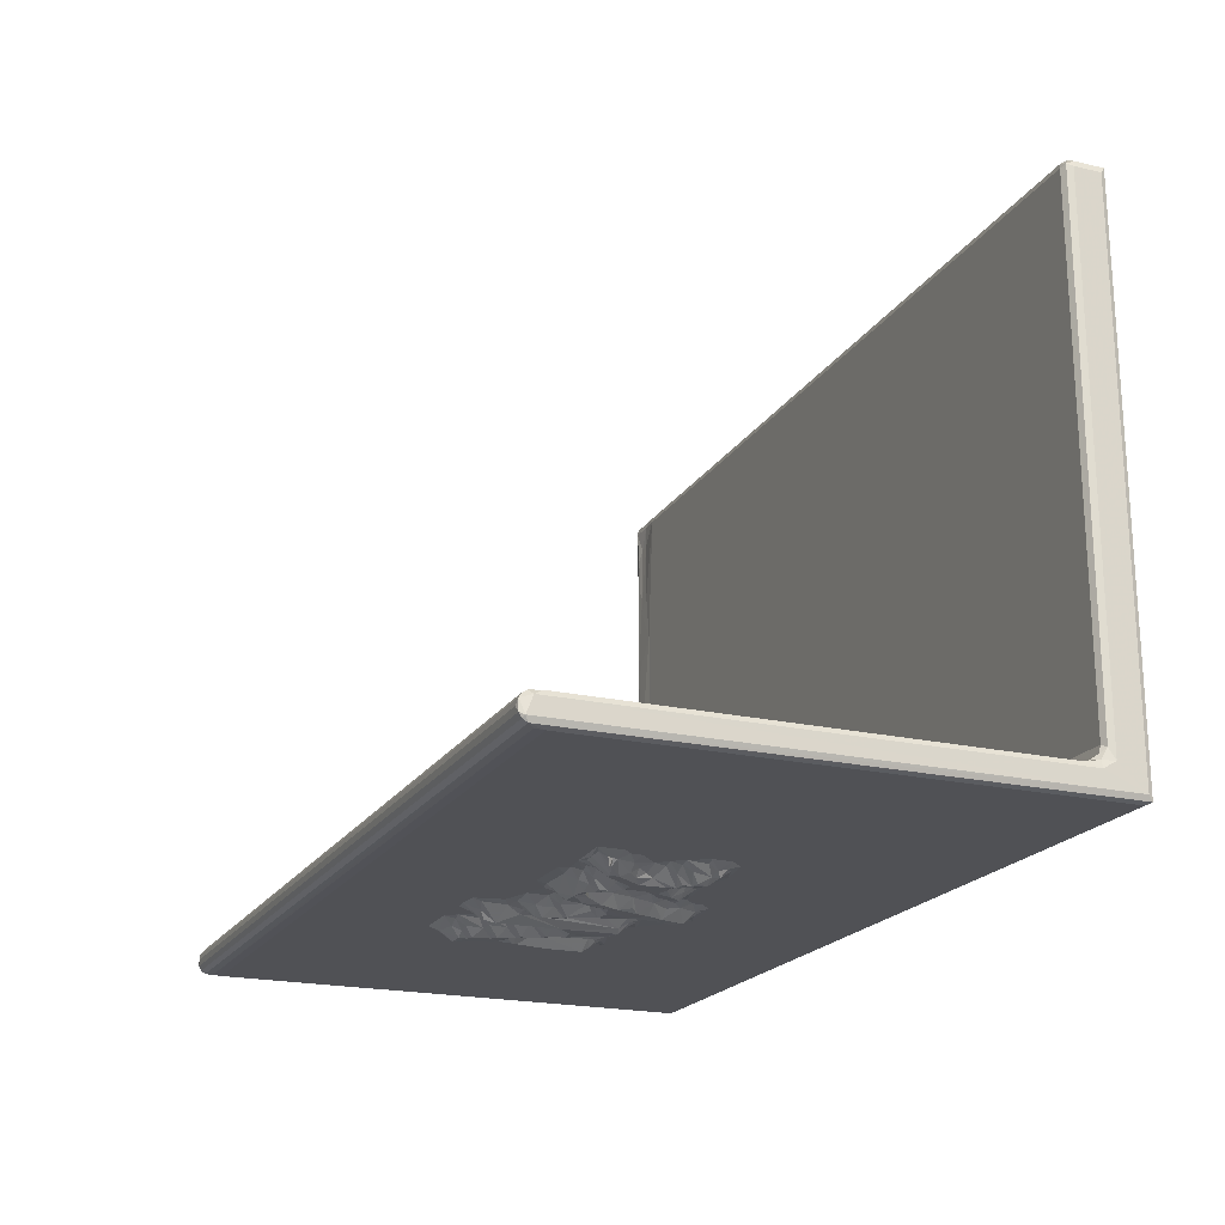
<metadata>
{"format":"obj","ext":"obj","renderer":"f3d","projection":"perspective","resolution":1024,"background":"white","views":[{"elev":-20.2,"azim":67.1,"up":"+Y"}]}
</metadata>
<code>
v 1.699 0.6066 0.5217
v 0.8392 3.275 0.5195
v -0.0004203 2.385 2.216
v 0.8393 0.6037 3.065
v 2.856 -0.0004897 2.216
v 2.856 2.385 -0.0004988
v -0.00101 8.175 11.9
v 0.9442 11.85 15.38
v 3.849 12.68 16.28
v 3.175 11.08 18.72
v 0.8379 9.757 20.3
v 2.856 10.19 22.74
v 4.95 10.18 23.2
v 13.24 12.84 16.33
v 9.647 10.93 18.35
v 11.85 9.369 20.96
v 14.29 8.526 23.32
v 9.584 8.526 27.45
v 13.11 7.692 26.28
v 0.8139 16.62 13.91
v 2.464 15.78 14.89
v 2.944 22.26 14.57
v 6.209 15.62 14.69
v 5.998 20.06 14.29
v 14.21 15.92 14.89
v 10.94 23.85 14.3
v 17.24 27.75 14.88
v 9.717 32.89 14.48
v 14.15 63.69 14.89
v 161.6 15.94 14.89
v 9.702 8.495 174.7
v 4.88 10.19 173.1
v 0.8469 198.3 0.5191
v -0.0004143 196 2.216
v 2.856 196 -0.0004942
v 3.026 62.8 14.89
v 7.471 111.3 15.14
v 310.7 10.92 18.36
v 103 -0.0007893 71.63
v 309.7 7.692 26.28
v 146.8 -0.0007718 58.79
v 101.4 -0.005836 81.38
v 105.3 -0.4214 78.46
v 105.2 -1.265 82.73
v 104.9 -1.953 85.87
v 320.9 12.86 16.32
v 308.5 9.359 20.97
v 310.9 8.526 23.32
v 163.9 -0.002132 60.67
v 192 -0.00117 74.75
v 131.3 -0.00117 72.28
v 108.6 -4.027 82.69
v 110.4 -1.728 78.13
v 109.3 -5.221 86.3
v 111.4 -5.185 83.27
v 112.5 -3.75 80.86
v 116 -1.74 82.92
v 114.8 -1.52 79.59
v 116.2 -1.615 101.8
v 115.3 -0.006147 75.51
v 109.4 -0.4762 75.62
v 118.7 -0.03021 79.93
v 119.1 -0.008935 95.19
v 130.4 -1.471 83.19
v 130.6 -2.797 86.53
v 135.3 -5.17 84.73
v 126.8 -1.465 90.23
v 127 -2.716 93.43
v 129.9 -5.313 96.43
v 132.1 -5.103 91.25
v 122.7 -0.01043 86.01
v 126.2 -0.02432 79
v 130.5 -0.09599 76
v 130.5 -0.4093 78.45
v 126.2 -0.1197 84.84
v 122.7 -0.1192 91.89
v 153.4 -0.8082 65.66
v 155.4 -0.6647 62.29
v 159.7 -2.103 64.75
v 161.4 -0.2867 61.8
v 137.9 -2.798 79.26
v 137.9 -5.216 82.9
v 140.2 -5.127 82.28
v 139.9 -5.222 101.8
v 142.2 -3.861 83.02
v 143.1 -1.735 79.59
v 144.6 -2.129 105.2
v 143.2 -0.1101 74.72
v 139.4 -0.6117 75.94
v 150.5 -0.0662 70.62
v 154.4 0.06911 80.01
v 147 -0.5093 81.26
v 147 -0.564 91.41
v 157.8 -4.303 68.51
v 154.6 -1.765 68.21
v 155.5 -2.802 72.01
v 158.7 -5.221 71.83
v 161.1 -5.051 68.84
v 162.4 -5.105 72.14
v 158.8 -4.067 75.14
v 155.3 -1.52 74.87
v 161.4 -5.21 76.1
v 157.9 -2.042 80.03
v 162.1 -5.218 88.52
v 154.8 -0.2682 85.61
v 155.1 -1.461 90.11
v 155.2 -2.608 93.62
v 159.7 -5.126 92.24
v 150.8 -0.0003333 75.71
v 151.1 -0.02238 87.69
v 151.2 -0.4907 96.36
v -0.0008955 2.397 184.1
v 2.856 -0.0004944 178.1
v 13.11 7.692 174.6
v 2.838 10.18 180
v 0.7987 9.672 183.3
v -0.0005171 8.124 181.4
v 0.001807 5.062 183.5
v 0.826 0.7059 183.6
v 10.13 10.02 182
v 12.04 8.554 177.9
v 9.14 9.568 178
v 2.856 0.1912 181.2
v 0.9093 1.702 185.2
v 1.184 3.238 186.1
v 0.8894 7.186 186
v 2.856 5.26 186.3
v 0.9444 7.863 184.2
v 3.864 8.692 185
v 101.4 -0.0006417 131
v 104.6 -1.74 127.5
v 106.3 -0.001339 135.6
v 105.5 -1.305 131.5
v 311.5 10.02 182
v 321.9 1.704 185.2
v 111.3 -5.208 107.4
v 116.5 -2.069 108.6
v 111.3 -5.221 111
v 115.7 -5.219 114.9
v 109.2 -5.204 128
v 115.6 -4.13 111.1
v 119.7 -4.637 111.8
v 117.8 -5.226 124.3
v 118.6 -5.22 118
v 119.1 -0.6202 101.8
v 119.6 -1.856 105.8
v 123.2 -1.46 97.26
v 123.4 -2.732 100.5
v 126.4 -5.316 103.4
v 127.7 -4.554 97.73
v 122.6 -5.248 111
v 124.3 -5.017 106.1
v 124.7 -5.325 110
v 128.3 -5.244 102.4
v 135.1 -5.185 97.12
v 134 -2.703 102.1
v 130.9 -1.697 109
v 132.1 -2.618 106.9
v 121.1 -5.34 116.9
v 125.7 -2.746 115.3
v 122 -2.878 122.1
v 129 -0.3583 117.5
v 124.8 -2.318 120.9
v 125.3 -0.4412 124.5
v 129.4 -2.267 111
v 128.5 -2.244 113.9
v 133.1 -0.7661 111.3
v 129.4 -0.001946 124.9
v 133.2 -0.5731 118.1
v 133.2 -0.5341 126
v 108.9 -1.793 132.5
v 115.3 -5.221 125
v 115.4 -5.093 128.1
v 118.1 -3.478 128
v 118.3 -2.17 131.6
v 121.7 -0.4629 131.5
v 122.5 -0.0005776 135.7
v 121.3 -2.309 128
v 125.8 -0.007579 132
v 133.4 -0.09576 131.5
v 136.7 -0.0004663 135.7
v 135.4 -2.465 102.7
v 136.6 -4.345 100.8
v 137.9 -4.053 105.1
v 144 -2.762 113.6
v 135.5 -2.304 109.9
v 137.6 -3.769 128.8
v 140.1 -5.274 124.4
v 144.2 -2.748 117.8
v 146.9 -0.6947 122.9
v 147 -0.5794 99.41
v 147.2 -0.8594 104
v 147.2 -2.025 108.5
v 146.7 -2.599 113.5
v 147.4 -1.95 117.5
v 151 -1.416 101.1
v 150.3 -2.171 104.2
v 154.7 -5.323 107
v 155.6 -4.468 100.6
v 152.5 -5.056 110.2
v 158.6 -5.152 97.19
v 160.6 -3.692 100.1
v 156.5 -5.329 106.6
v 162.9 -1.848 102.1
v 160.4 -2.421 110.4
v 149.5 -3.287 111.8
v 151 -4.801 115.5
v 153.4 -5.325 113.8
v 151.6 -2.4 118.8
v 157.1 -2.376 117.6
v 158.1 -2.636 111.6
v 157.2 -2.862 114.2
v 152.4 -0.544 121.7
v 161.6 -0.1329 115
v 161.3 -0.0128 122.1
v 140.3 -4.582 128.5
v 136.7 -1.52 131.5
v 142.7 -2.17 130.6
v 146.9 -0.3536 131.8
v 141.4 -0.002066 135.9
v 148.9 -0.002453 135.5
v 150.8 -0.0005 125.1
v 322 0.6696 183.5
v 321.8 3.249 186.1
v 321.3 9.545 183.5
v 320 -0.0004848 178.1
v 320 0.1912 181.2
v 0.8376 158.4 13.96
v 3.062 133.4 14.96
v -0.0004282 196 11.89
v 5.548 160.4 14.65
v 13.44 148.5 14.88
v 17.37 196 14.89
v 3.029 183.7 14.49
v 0.8392 187.5 13.98
v 5.831 187.9 14.13
v 10.27 166 14.58
v 9.381 188.7 14.09
v 2.856 199.5 2.216
v 2.856 199.5 11.89
v 0.8726 198.3 13.87
v 2.892 195.5 15.04
v 10.82 196 14.62
v 11.7 198.3 13.97
v 320 196 -0.0004906
v 320 199.5 2.216
v 322 0.6061 0.5212
v 320 -0.0004676 2.217
v 320 2.385 -0.0004989
v 164.2 -1.546 65.69
v 172.7 0.01226 72.62
v 168.5 -0.0003333 65.11
v 164.4 -5.235 77.59
v 167.9 -2.386 77.54
v 167.3 -1.52 72.45
v 166.5 -5.029 83.13
v 168.5 -5.206 88
v 170.8 -1.744 83.04
v 175 -1.663 91.9
v 171.2 -4.13 90.32
v 171.4 -5.244 95.49
v 168.5 3.226e-13 68.65
v 172 -0.09895 78.13
v 175.2 -0.04372 82.04
v 175.5 4.055e-13 86.3
v 180.3 -0.9796 81.83
v 183.3 -3.209 82.85
v 181.6 -2.896 80.81
v 179 -0.2867 78.96
v 186.1 -3.478 80.4
v 180.8 -0.6242 78.07
v 186.3 -5.22 82.93
v 183.5 -1.813 85.62
v 188.3 -5.058 86.11
v 189.4 -5.129 82.91
v 188.9 -0.4556 76.31
v 190 -5.093 89.73
v 190.5 -4.044 92.4
v 187.1 -1.519 92.52
v 183 -0.6105 75.94
v 179.1 -0.0001667 86.3
v 178.7 -0.02542 90.46
v 182.6 -0.0003333 89.83
v 182.6 0.02711 93.65
v 202 -0.00158 72.28
v 216.8 -0.001734 74.78
v 192.1 -1.596 79.85
v 192.8 -3.274 82.79
v 192.5 -5.19 86.96
v 197.5 -2.593 88.3
v 195.6 -1.305 83.22
v 195.1 -5.187 92.45
v 196.3 -5.205 96.66
v 197 -4.345 90.22
v 200.9 -1.538 84.51
v 204.1 -5.352 90.39
v 206.1 -4.921 84.87
v 203.4 -5.225 93.31
v 201.3 -4.637 90.85
v 196.7 -0.0001667 79.24
v 201.7 -0.1215 76.04
v 200.2 -0.0001667 79.24
v 204.7 -1.543 79.66
v 209.8 -5.435 83.04
v 207.6 -2.329 78.84
v 207.7 -5.188 86.91
v 213.1 -3.389 80.24
v 210.2 -5.011 86.02
v 207 -5.013 89.79
v 210 -2.388 92.76
v 213.5 -0.4709 92.56
v 210.2 -0.4314 96.32
v 213.5 -3.387 82.96
v 215.1 -3.937 80.95
v 217.3 -0.4436 85.68
v 217.1 -2.173 82.55
v 217.1 -1.52 79.59
v 213.3 -2.173 89.09
v 211.7 -0.5341 75.77
v 217.5 0.004594 92.9
v 320 15.94 14.89
v 221.4 -0.0004994 114.5
v 221.2 -0.001042 79.75
v 221.4 -0.009342 86.38
v 214.4 -0.003899 96.87
v 309.7 7.692 174.6
v 322.8 2.385 2.218
v 314.5 10.02 22.12
v 313.3 8.534 25.91
v 319.9 10.95 18.99
v 317.9 10.19 27.72
v 322.8 10.86 11.9
v 322.8 8.143 16.47
v 322.1 10.81 16.54
v 320 10.19 22.74
v 322 9.753 21.57
v 322.8 196 2.216
v 322 14.76 13.97
v 322.8 196 11.89
v 322 198.3 0.515
v 164.3 -5.22 96.6
v 167.3 -1.925 102.5
v 171 -5.205 98.77
v 168.2 -4.345 100.4
v 177.5 -1.575 99.69
v 174.5 -5.013 102.5
v 170.4 -3.767 104.8
v 172.5 -5.233 105.4
v 168.6 -1.798 108.1
v 175.4 -5.305 108.9
v 172.9 -4.092 110.6
v 172.4 -1.52 117.2
v 175.4 -4.96 114.6
v 176.2 -2.938 117.7
v 164.9 -0.8594 103.8
v 164.9 -0.02434 110.1
v 164.9 -0.0003333 114.5
v 168.5 4.458e-13 114.5
v 169.3 0.005518 119.6
v 176.5 -0.4795 121.5
v 180.9 -2.492 109.5
v 178.2 -4.13 108
v 187 -1.513 104.7
v 186.5 -2.408 107.6
v 189.9 -5.297 110.8
v 191.6 -4.578 105.4
v 182.6 -5.189 114.9
v 182.6 -4.13 111.4
v 190.3 -0.554 121.2
v 189 -5.227 114.3
v 186.6 -4.637 112.1
v 184.3 -2.61 109.7
v 192.4 -2.62 117.4
v 179.1 -0.0001667 96.89
v 182.6 -0.0005 100.4
v 182.6 4.803e-13 104
v 186.1 -0.0003333 96.89
v 186.3 -0.2867 100.6
v 191.4 -2.405 95.96
v 190.4 -1.737 100.9
v 177.2 -0.0008905 125.1
v 195 -0.0006229 125
v 194.1 -4.302 97.55
v 194.6 -5.085 103.7
v 196.8 -5.224 103.9
v 192.9 -5.204 108
v 196.7 -3.693 107.2
v 203.1 -5.219 102.2
v 200.5 -5.221 103.9
v 198.5 -1.988 109.2
v 200.7 -4.13 107.6
v 192.7 -5.023 110.9
v 192.3 -3.478 114
v 195.8 -2.173 114
v 196 -0.4637 117.4
v 201.2 -2.05 110.1
v 204.5 -4.13 111
v 196.7 -0.0003333 121.6
v 200.2 -0.0005 114.5
v 200.2 -0.0005 118.1
v 204.5 -0.002281 122.4
v 204.4 -1.516 117.2
v 205.7 -3.34 98.92
v 207 -2.413 101.4
v 206.7 -4.13 104.7
v 210.1 -5.221 111.6
v 209.6 -1.729 104.9
v 210.1 -3.605 107.9
v 208.2 -5.21 114.2
v 210.5 -5.191 114.6
v 207.8 -0.4163 121.1
v 216.6 -1.659 114.8
v 213.2 -1.305 108
v 214 -3.349 115.7
v 217.6 -0.3391 121.3
v 216.2 -1.305 116.3
v 215.2 -3.915 116.8
v 217.2 -1.52 118.1
v 210.9 -0.01316 100.3
v 217.9 -0.0005 107.5
v 212.5 -0.6131 121.4
v 217.9 -0.0001667 111
v 221.5 -0.003244 123.3
v 311.9 8.464 177.6
v 320 5.26 186.3
v 321 8.692 185
v 321.3 7.207 186
v 317.8 10.18 180.9
v 313.2 8.53 170.4
v 322.8 2.451 184.6
v 322 9.748 179.6
v 322.8 8.111 182.4
v 313.9 9.26 178.3
v 320 10.18 180.1
v 320 196 14.89
v 319 198.3 13.97
v 320 199.5 11.89
v 322 196.9 13.97
v 322 198.3 10.84
f 1 3 2
f 1 4 3
f 1 5 4
f 1 2 6
f 8 10 9
f 8 11 10
f 7 11 8
f 11 12 10
f 10 12 13
f 9 15 14
f 9 10 15
f 10 16 15
f 10 13 16
f 16 13 18
f 16 19 17
f 16 18 19
f 8 21 20
f 8 9 21
f 7 8 20
f 20 21 22
f 9 23 21
f 21 24 22
f 21 23 24
f 9 14 23
f 14 25 23
f 23 25 26
f 24 23 26
f 26 25 27
f 24 26 28
f 26 27 28
f 25 29 27
f 14 30 25
f 25 30 29
f 18 13 31
f 18 31 19
f 12 32 13
f 13 32 31
f 2 3 33
f 2 33 6
f 33 3 34
f 33 35 6
f 34 3 7
f 20 22 36
f 22 24 36
f 24 28 29
f 28 27 29
f 24 29 36
f 36 29 37
f 14 15 38
f 15 16 38
f 5 41 39
f 39 43 42
f 42 43 44
f 42 44 45
f 14 38 46
f 14 46 30
f 38 16 47
f 17 47 16
f 17 48 47
f 17 19 48
f 5 49 41
f 5 50 49
f 41 51 39
f 52 44 43
f 52 43 53
f 44 54 45
f 44 52 54
f 52 56 55
f 52 53 56
f 52 55 54
f 56 57 55
f 56 58 57
f 56 53 58
f 55 57 59
f 39 61 43
f 43 61 53
f 39 60 61
f 39 51 60
f 61 58 53
f 61 60 58
f 60 62 58
f 58 62 57
f 57 62 63
f 57 63 59
f 64 66 65
f 67 69 68
f 67 70 69
f 65 66 70
f 60 51 71
f 60 71 62
f 51 72 71
f 51 73 72
f 72 73 74
f 62 71 63
f 71 72 75
f 63 71 76
f 71 67 76
f 71 75 67
f 76 67 68
f 72 64 75
f 72 74 64
f 75 64 65
f 74 66 64
f 75 70 67
f 75 65 70
f 41 78 77
f 41 49 78
f 78 79 77
f 49 80 78
f 78 80 79
f 81 66 74
f 81 82 66
f 82 81 83
f 82 83 66
f 66 83 84
f 83 86 85
f 83 81 86
f 83 85 84
f 51 41 88
f 51 89 73
f 73 81 74
f 73 89 81
f 51 88 89
f 41 91 88
f 41 90 91
f 89 86 81
f 89 88 86
f 88 92 86
f 88 91 92
f 86 92 85
f 85 93 87
f 85 92 93
f 94 95 77
f 94 77 79
f 95 97 96
f 95 94 97
f 94 79 98
f 94 99 97
f 94 98 99
f 96 100 101
f 96 97 100
f 97 102 100
f 97 99 102
f 100 102 103
f 103 102 104
f 103 104 105
f 106 108 107
f 104 108 105
f 41 77 90
f 77 95 90
f 90 95 96
f 91 90 109
f 90 101 109
f 90 96 101
f 109 101 91
f 101 103 91
f 101 100 103
f 92 91 110
f 110 91 105
f 92 110 93
f 93 110 111
f 110 105 106
f 110 107 111
f 110 106 107
f 91 103 105
f 105 108 106
f 4 112 3
f 3 112 7
f 4 5 113
f 31 114 19
f 11 115 12
f 11 116 115
f 7 116 11
f 12 115 32
f 112 117 7
f 7 117 116
f 112 118 117
f 4 119 112
f 4 113 119
f 115 120 32
f 31 122 121
f 32 122 31
f 32 120 122
f 31 121 114
f 119 113 123
f 119 124 112
f 124 125 112
f 125 127 126
f 112 126 118
f 112 125 126
f 118 128 117
f 128 129 116
f 117 128 116
f 128 126 129
f 118 126 128
f 115 116 120
f 122 120 121
f 5 39 130
f 5 130 113
f 19 114 40
f 39 42 130
f 42 45 130
f 130 45 131
f 130 131 133
f 130 133 132
f 132 113 130
f 121 120 134
f 124 135 125
f 119 135 124
f 120 116 134
f 54 55 136
f 55 59 136
f 136 59 137
f 54 136 138
f 54 138 139
f 54 131 45
f 54 140 131
f 54 139 140
f 136 137 141
f 136 141 138
f 138 141 139
f 141 142 139
f 141 137 142
f 139 143 140
f 139 144 143
f 59 63 145
f 59 146 137
f 59 145 146
f 147 149 148
f 147 150 149
f 146 152 151
f 146 145 152
f 148 149 152
f 152 149 153
f 68 69 150
f 150 154 149
f 150 69 154
f 69 70 155
f 69 156 154
f 69 155 156
f 149 157 153
f 149 154 157
f 154 156 158
f 154 158 157
f 151 137 146
f 151 142 137
f 142 159 139
f 142 151 159
f 152 153 151
f 151 160 159
f 151 153 160
f 139 159 144
f 144 161 143
f 144 159 161
f 161 163 164
f 159 163 161
f 159 160 163
f 153 157 165
f 160 166 162
f 153 166 160
f 153 165 166
f 63 76 147
f 63 148 145
f 63 147 148
f 76 150 147
f 76 68 150
f 145 148 152
f 157 167 165
f 157 158 167
f 165 167 166
f 160 168 163
f 160 162 168
f 166 169 162
f 166 167 169
f 162 170 168
f 162 169 170
f 140 171 133
f 140 133 131
f 140 143 172
f 140 172 173
f 172 174 173
f 172 143 174
f 171 173 175
f 140 173 171
f 174 175 173
f 174 176 175
f 133 171 132
f 171 177 132
f 171 175 177
f 174 178 176
f 143 178 174
f 143 161 178
f 161 179 178
f 161 164 179
f 175 176 177
f 178 179 176
f 176 179 177
f 163 168 164
f 164 168 179
f 168 170 180
f 168 180 181
f 179 181 177
f 168 181 179
f 181 113 177
f 70 66 155
f 156 183 182
f 155 183 156
f 66 84 155
f 155 84 183
f 183 184 182
f 183 84 184
f 85 87 185
f 84 85 185
f 184 186 182
f 184 170 186
f 184 187 170
f 184 188 187
f 184 84 188
f 84 185 189
f 189 190 188
f 84 189 188
f 156 182 158
f 87 93 191
f 87 191 192
f 87 192 193
f 158 186 167
f 158 182 186
f 167 170 169
f 167 186 170
f 87 194 185
f 87 193 194
f 185 195 189
f 185 194 195
f 189 195 190
f 196 199 198
f 196 200 197
f 196 198 200
f 107 201 111
f 107 108 201
f 201 199 111
f 199 203 198
f 199 201 203
f 202 204 203
f 201 202 203
f 203 204 205
f 206 197 200
f 206 193 197
f 206 194 193
f 206 207 194
f 206 200 207
f 200 198 208
f 200 208 207
f 207 209 195
f 207 195 194
f 207 210 209
f 207 208 210
f 198 211 208
f 198 203 211
f 208 211 212
f 203 205 211
f 208 212 210
f 93 111 191
f 191 111 196
f 111 199 196
f 191 197 192
f 191 196 197
f 192 197 193
f 195 213 190
f 195 209 213
f 211 214 212
f 211 205 214
f 209 210 213
f 212 214 210
f 210 215 213
f 210 214 215
f 187 188 216
f 187 217 170
f 188 219 218
f 188 190 219
f 188 218 216
f 187 216 218
f 180 170 217
f 180 217 181
f 217 220 181
f 217 187 220
f 187 218 220
f 218 221 220
f 218 219 221
f 220 221 181
f 181 221 113
f 190 213 222
f 190 222 221
f 222 215 221
f 190 221 219
f 213 215 222
f 132 177 113
f 123 223 119
f 135 224 125
f 119 223 135
f 125 224 127
f 134 116 225
f 129 225 116
f 221 226 113
f 113 227 123
f 123 227 223
f 113 226 227
f 20 229 228
f 20 36 229
f 7 20 228
f 36 37 229
f 34 7 230
f 7 228 230
f 37 232 229
f 37 29 232
f 229 232 231
f 29 233 232
f 228 229 234
f 229 231 234
f 228 234 235
f 230 228 235
f 234 231 236
f 231 232 237
f 231 238 236
f 231 237 238
f 237 233 238
f 232 233 237
f 33 240 239
f 33 241 240
f 34 241 33
f 235 234 242
f 234 236 242
f 235 242 241
f 230 235 241
f 34 230 241
f 236 243 242
f 236 238 243
f 238 233 243
f 240 241 244
f 242 244 241
f 242 243 244
f 243 233 244
f 35 33 245
f 29 30 233
f 35 245 6
f 33 239 246
f 239 240 246
f 1 247 5
f 1 6 247
f 5 248 50
f 247 248 5
f 247 6 249
f 48 19 40
f 80 250 79
f 80 49 250
f 49 252 250
f 49 251 252
f 49 50 251
f 98 79 250
f 99 253 102
f 253 255 254
f 99 255 253
f 99 98 255
f 102 256 104
f 102 253 256
f 256 257 104
f 258 259 257
f 256 258 257
f 256 253 258
f 257 259 260
f 257 260 261
f 260 259 261
f 250 252 262
f 250 255 98
f 250 262 255
f 252 251 262
f 262 251 255
f 255 263 254
f 255 251 263
f 263 251 264
f 254 258 253
f 254 263 258
f 263 264 258
f 258 265 259
f 258 264 265
f 268 266 269
f 268 267 266
f 268 270 267
f 268 271 270
f 268 269 271
f 270 272 267
f 267 274 273
f 267 272 274
f 270 275 272
f 270 276 275
f 272 275 274
f 274 277 273
f 277 279 273
f 277 278 279
f 251 269 264
f 251 271 269
f 251 280 271
f 251 50 280
f 280 270 271
f 50 276 280
f 280 276 270
f 264 269 266
f 264 281 265
f 264 266 281
f 266 273 281
f 266 267 273
f 265 282 259
f 265 281 282
f 281 283 282
f 281 273 283
f 282 283 284
f 283 279 284
f 283 273 279
f 50 286 285
f 275 287 288
f 275 276 287
f 275 289 274
f 275 288 289
f 289 291 290
f 288 291 289
f 274 292 277
f 274 289 292
f 277 293 278
f 277 292 293
f 289 290 294
f 289 294 292
f 295 297 296
f 294 298 292
f 294 299 298
f 294 290 299
f 296 290 295
f 296 299 290
f 299 296 298
f 276 50 287
f 50 300 287
f 50 285 301
f 50 302 300
f 50 301 302
f 301 303 302
f 287 291 288
f 287 300 291
f 300 295 291
f 300 302 295
f 291 295 290
f 302 297 295
f 302 303 297
f 303 304 297
f 303 305 304
f 297 304 306
f 304 305 307
f 304 308 306
f 297 309 296
f 297 306 309
f 306 310 309
f 306 311 310
f 296 310 312
f 296 309 310
f 307 313 304
f 307 314 313
f 304 313 308
f 314 317 316
f 313 316 315
f 313 314 316
f 314 307 317
f 313 318 308
f 306 318 311
f 306 308 318
f 285 319 301
f 301 305 303
f 301 319 305
f 285 286 319
f 319 307 305
f 319 317 307
f 319 286 317
f 313 320 318
f 313 315 320
f 318 320 311
f 46 321 30
f 50 248 286
f 286 323 317
f 317 323 316
f 316 324 315
f 316 323 324
f 315 324 320
f 320 324 325
f 324 323 325
f 286 248 322
f 286 322 323
f 38 47 328
f 48 328 47
f 48 329 328
f 46 38 330
f 38 328 330
f 48 40 329
f 328 329 331
f 327 332 333
f 332 334 333
f 330 328 335
f 46 330 334
f 333 334 336
f 330 336 334
f 330 335 336
f 328 331 335
f 247 337 327
f 327 337 332
f 332 338 334
f 46 338 321
f 46 334 338
f 248 247 226
f 322 248 226
f 40 326 329
f 247 327 223
f 226 247 223
f 337 339 332
f 332 339 338
f 247 340 337
f 249 340 247
f 108 341 201
f 108 104 341
f 202 342 204
f 201 342 202
f 201 341 342
f 104 343 341
f 104 257 343
f 341 344 342
f 341 343 344
f 257 261 343
f 259 345 261
f 261 345 346
f 261 346 343
f 344 347 342
f 344 348 347
f 344 343 348
f 347 349 342
f 347 348 349
f 343 346 348
f 348 346 350
f 349 348 351
f 348 350 351
f 351 353 352
f 351 350 353
f 353 354 352
f 204 342 355
f 204 355 356
f 355 349 356
f 355 342 349
f 204 356 205
f 205 357 214
f 205 356 357
f 356 358 357
f 356 349 358
f 214 357 359
f 214 359 215
f 357 358 359
f 349 352 358
f 349 351 352
f 358 352 359
f 352 360 359
f 352 354 360
f 346 345 361
f 346 361 362
f 346 362 350
f 363 365 364
f 363 366 365
f 350 362 367
f 350 367 353
f 362 368 367
f 362 361 368
f 353 367 354
f 367 369 354
f 368 370 367
f 368 371 370
f 368 372 371
f 368 361 372
f 364 371 372
f 364 365 371
f 371 365 370
f 367 373 369
f 370 373 367
f 259 374 345
f 259 282 374
f 282 284 374
f 374 375 345
f 374 284 375
f 345 376 361
f 345 375 376
f 284 279 377
f 284 378 375
f 284 377 378
f 279 379 377
f 377 380 378
f 377 379 380
f 375 363 376
f 375 378 363
f 376 364 361
f 376 363 364
f 378 366 363
f 378 380 366
f 354 369 360
f 361 364 372
f 359 381 215
f 359 360 381
f 215 381 221
f 381 382 221
f 360 382 381
f 360 369 382
f 278 379 279
f 278 383 379
f 278 293 383
f 383 385 384
f 383 293 385
f 380 384 366
f 380 383 384
f 366 386 365
f 366 384 386
f 384 387 386
f 384 385 387
f 292 388 293
f 292 298 388
f 293 388 385
f 385 388 389
f 387 391 390
f 385 391 387
f 385 389 391
f 365 386 392
f 365 393 370
f 365 392 393
f 387 390 386
f 386 394 392
f 386 390 394
f 393 394 395
f 393 392 394
f 393 395 373
f 370 393 373
f 391 396 390
f 391 397 396
f 391 389 397
f 379 383 380
f 373 398 369
f 373 395 398
f 390 399 394
f 390 396 399
f 394 400 395
f 394 399 400
f 395 401 398
f 395 400 401
f 399 402 400
f 399 396 402
f 400 402 401
f 296 312 403
f 298 403 388
f 298 296 403
f 403 404 405
f 388 403 405
f 388 406 389
f 388 405 406
f 405 408 406
f 405 407 408
f 405 404 407
f 389 409 397
f 389 406 409
f 397 402 396
f 397 409 402
f 409 406 410
f 402 409 411
f 409 410 411
f 408 412 406
f 408 413 412
f 406 414 410
f 406 412 414
f 410 414 415
f 416 418 417
f 416 412 418
f 414 418 415
f 414 417 418
f 414 416 417
f 414 412 416
f 403 419 404
f 403 312 419
f 404 419 407
f 310 325 312
f 310 311 325
f 312 325 419
f 311 320 325
f 407 413 408
f 407 419 413
f 419 420 413
f 402 411 401
f 411 410 421
f 413 422 412
f 413 420 422
f 410 415 421
f 369 398 382
f 398 401 382
f 411 421 401
f 421 423 401
f 421 415 423
f 401 226 382
f 401 423 226
f 40 114 326
f 114 121 326
f 382 226 221
f 326 121 424
f 121 134 424
f 224 425 127
f 127 425 126
f 129 426 225
f 129 126 426
f 419 322 420
f 419 325 322
f 325 323 322
f 420 322 422
f 422 322 412
f 412 423 418
f 412 322 423
f 418 423 415
f 423 322 226
f 426 126 427
f 425 427 126
f 329 428 331
f 326 429 329
f 329 429 428
f 223 327 430
f 331 428 335
f 333 336 431
f 335 431 336
f 327 333 432
f 327 432 430
f 333 431 432
f 326 424 429
f 429 433 428
f 429 424 433
f 428 434 335
f 335 434 431
f 424 134 433
f 433 134 428
f 134 225 428
f 226 223 227
f 223 430 135
f 430 224 135
f 428 225 434
f 432 431 225
f 434 225 431
f 426 432 225
f 430 427 224
f 430 432 427
f 426 427 432
f 425 224 427
f 30 435 233
f 6 245 249
f 240 244 436
f 233 436 244
f 233 435 436
f 246 240 437
f 240 436 437
f 30 321 435
f 339 438 338
f 321 338 438
f 249 245 340
f 321 438 435
f 33 246 340
f 245 33 340
f 337 340 439
f 246 439 340
f 246 437 439
f 337 439 339
f 339 439 438
f 437 438 439
f 437 436 438
f 435 438 436

</code>
